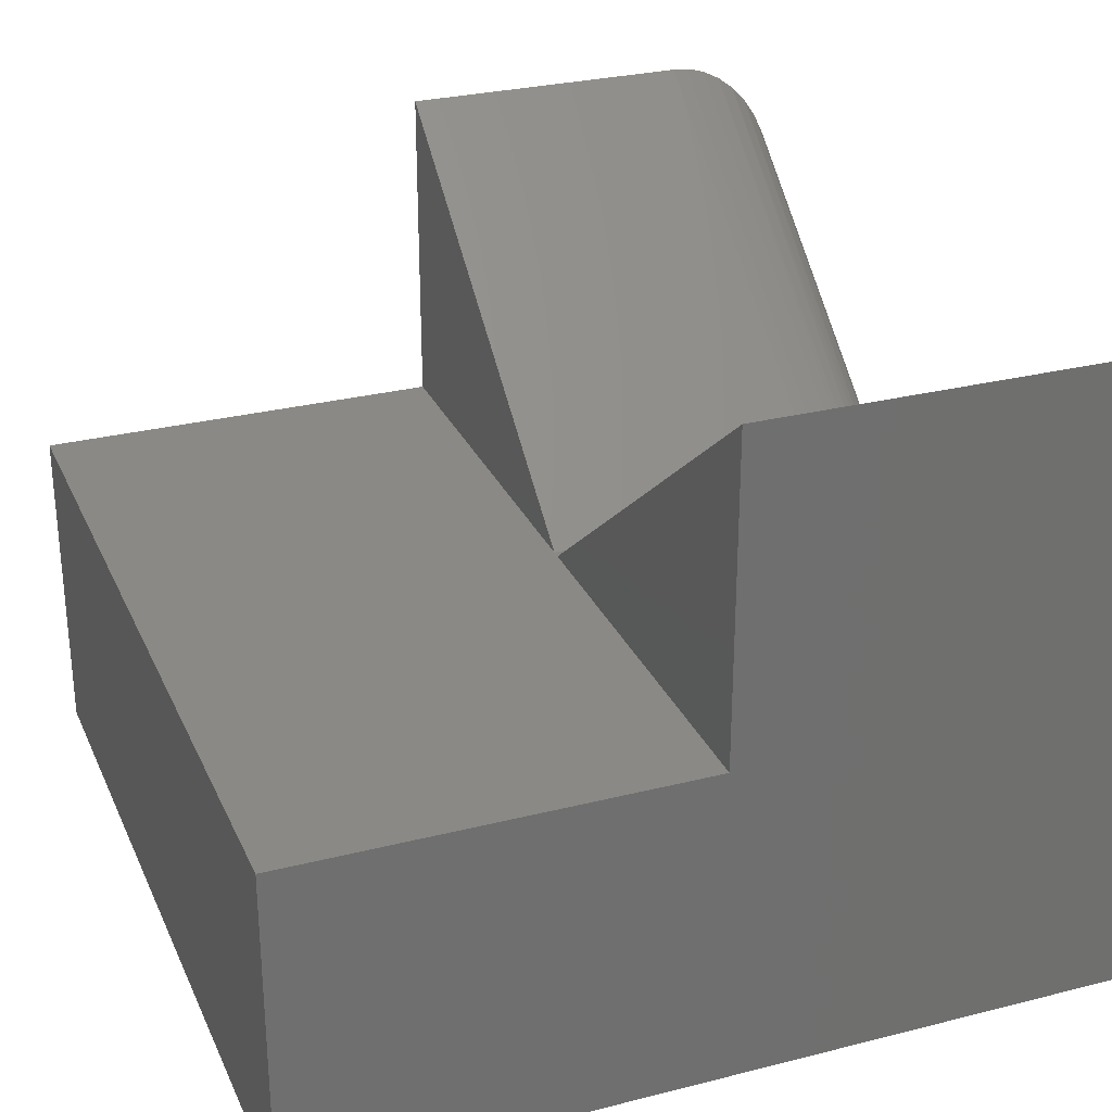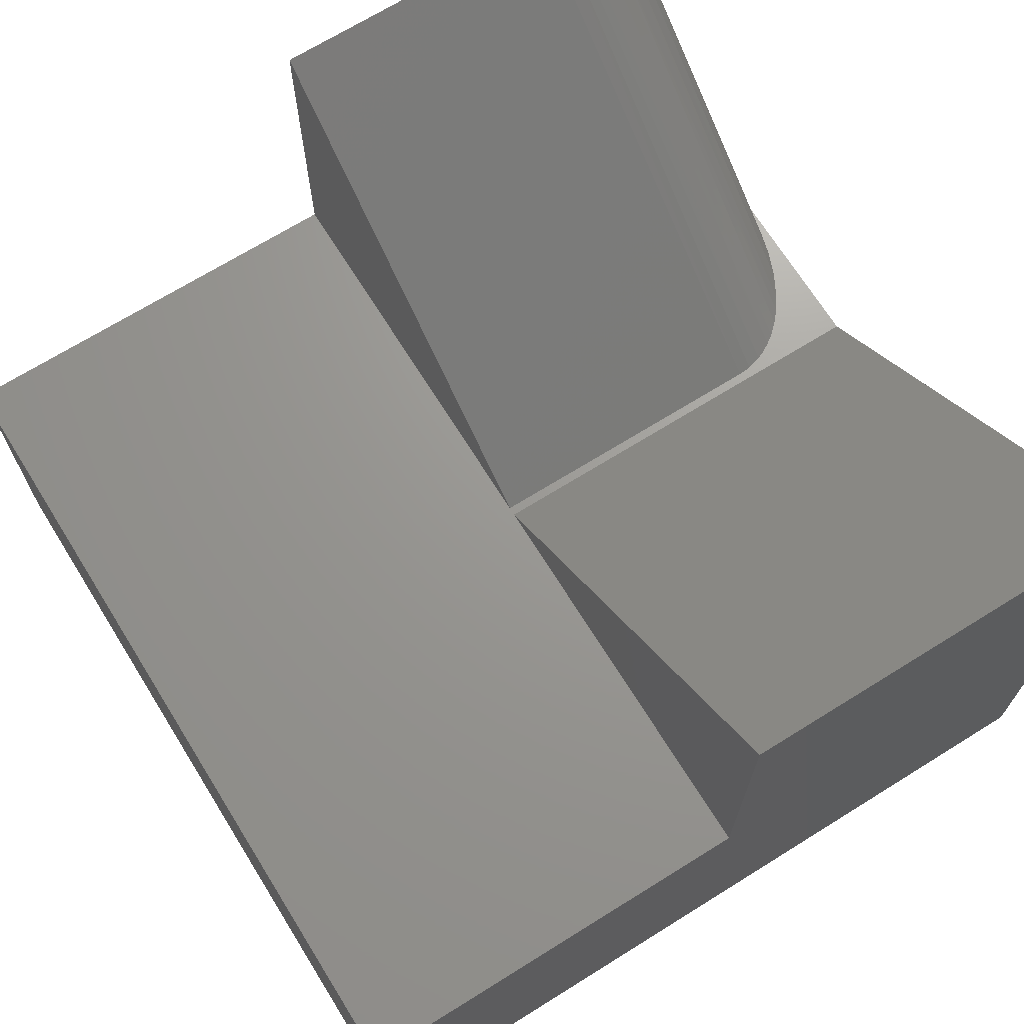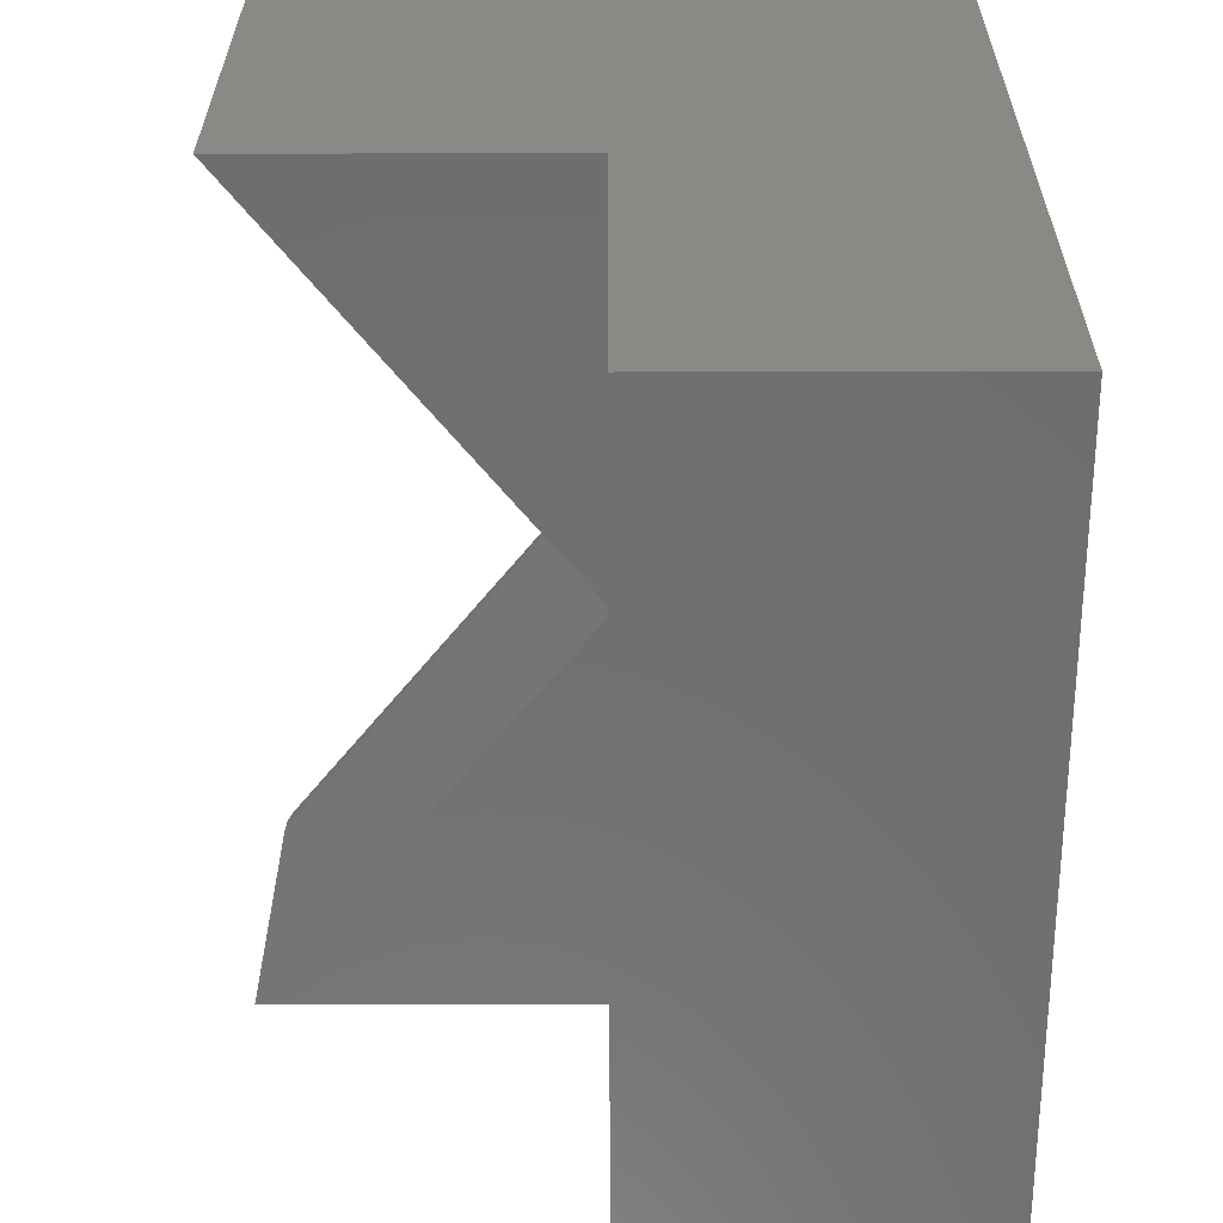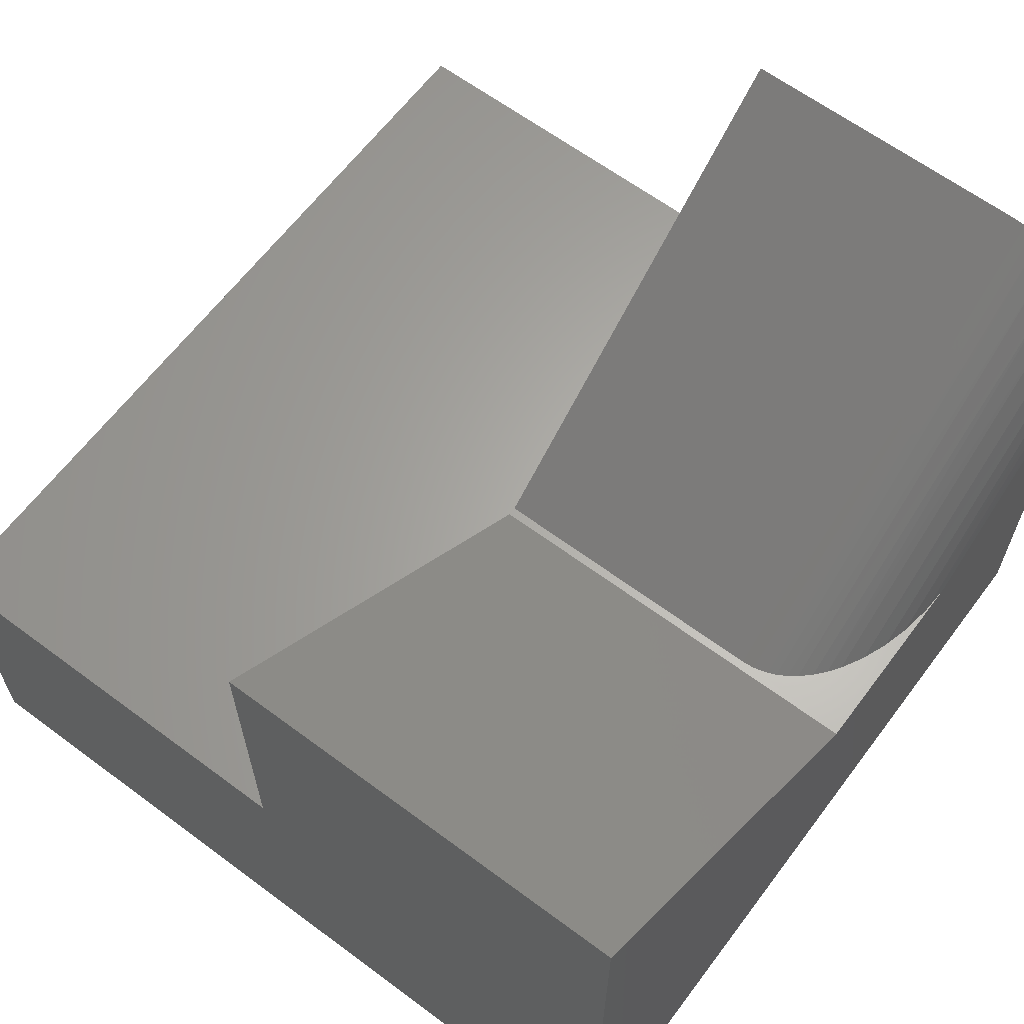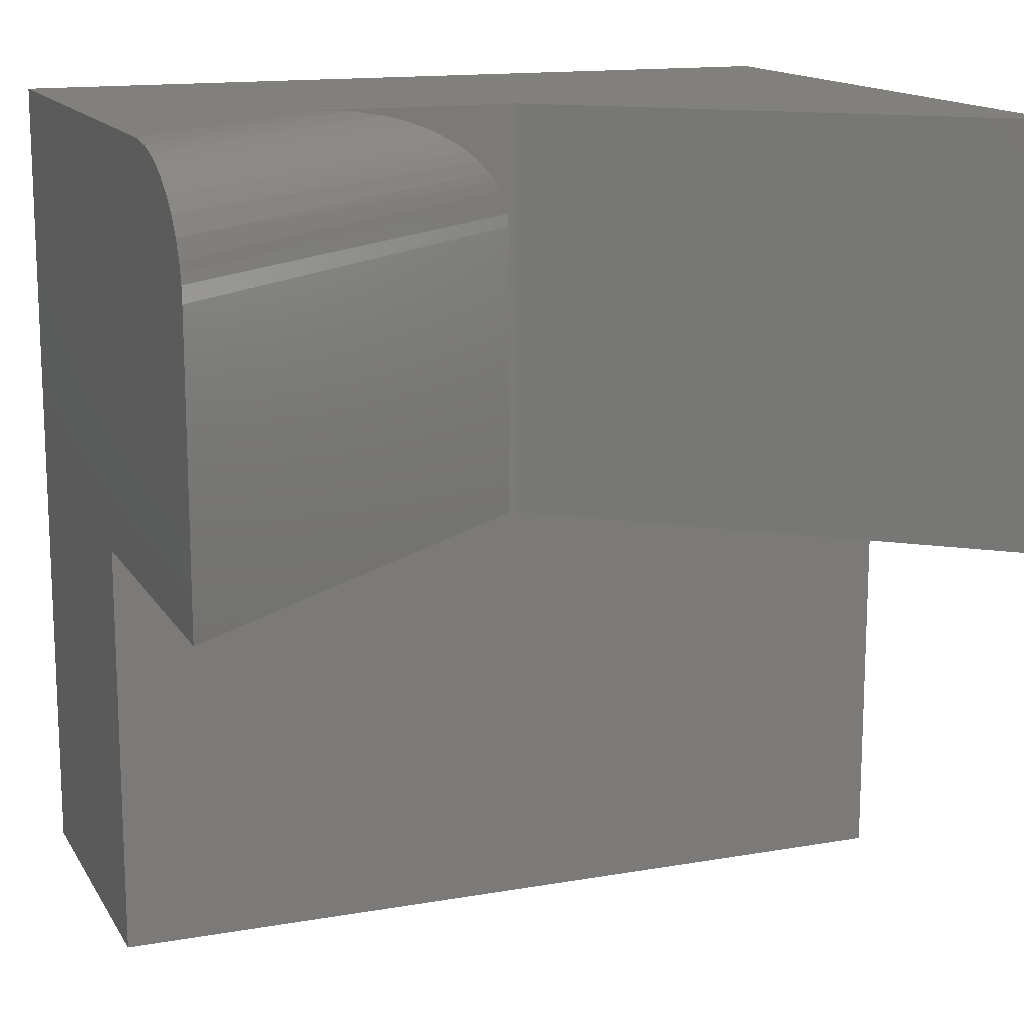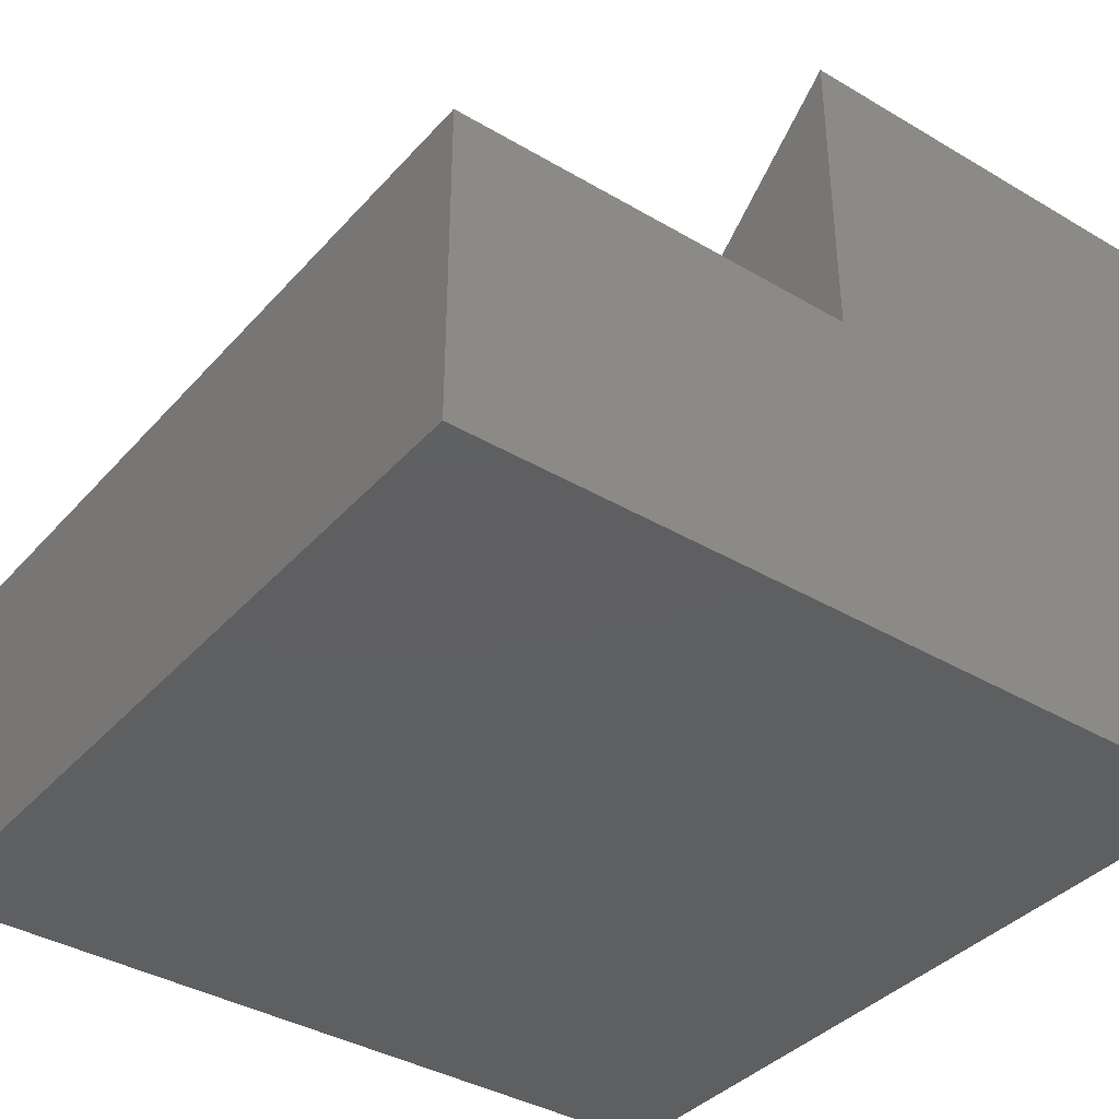
<metadata>
{"format":"stl","ext":"stl","renderer":"f3d","projection":"perspective","resolution":1024,"background":"white","views":[{"elev":28.6,"azim":69.2,"up":"+Z"},{"elev":69.6,"azim":58.1,"up":"+Z"},{"elev":-60.9,"azim":90.1,"up":"+Y"},{"elev":63.5,"azim":126.9,"up":"+Z"},{"elev":14.5,"azim":-20.8,"up":"+Y"},{"elev":-38.3,"azim":53.3,"up":"+Z"}]}
</metadata>
<code>
# stl→obj: 41 verts, 78 faces
v 0.3789 -0.75 0.3
v 0.75 -0.75 0.3
v 0.75 -0.375 0.3
v 0.3789 -0.375 0.3
v 0.3711 -0.1094 0.3
v 0.3711 -0.375 0.3
v 1.837e-17 -0.75 0.3
v 1.914e-19 -0.375 0.3
v 0.3789 0 0.3
v 0.196 0 0.3
v 0.225 -0.001514 0.3
v 0.2537 -0.006114 0.3
v 0.2772 -0.01247 0.3
v 0.2999 -0.02133 0.3
v 0.3212 -0.03292 0.3
v 0.3325 -0.04085 0.3
v 0.3429 -0.04988 0.3
v 0.3522 -0.06001 0.3
v 0.3582 -0.06823 0.3
v 0.3633 -0.07713 0.3
v 0.3665 -0.08455 0.3
v 0.3702 -0.09787 0.3
v 0.75 -0.75 -4.592e-17
v 0.75 0 -4.592e-17
v 0.75 -0.375 0.5969
v 0.75 0 0.5969
v 3.618e-17 -0.07777 0.5909
v 3.648e-17 -0.09518 0.5957
v 3.636e-17 -0.08638 0.5937
v -1.11e-16 -0.1094 0.5969
v 3.569e-17 -0.06162 0.5828
v 3.497e-17 -0.04615 0.5711
v 3.41e-17 -0.03289 0.5569
v 3.305e-17 -0.0212 0.5397
v 3.19e-17 -0.01213 0.5209
v 3.095e-17 -0.006809 0.5054
v 2.997e-17 -0.003019 0.4894
v 2.797e-17 0 0.4568
v 0 0 0
v 7.388e-17 -0.375 0.5969
v 0 -0.75 0
f 1 2 3
f 4 5 6
f 7 1 3
f 7 3 4
f 7 4 6
f 7 6 8
f 9 10 11
f 9 11 12
f 9 12 13
f 9 13 14
f 9 14 15
f 9 15 16
f 9 16 17
f 9 17 18
f 9 18 19
f 9 19 20
f 9 20 21
f 9 21 22
f 9 22 5
f 9 5 4
f 2 23 3
f 3 23 24
f 3 24 25
f 25 24 26
f 27 28 29
f 30 28 27
f 30 27 31
f 30 31 32
f 30 32 33
f 30 33 34
f 30 34 35
f 30 35 36
f 30 36 37
f 30 37 38
f 30 38 39
f 30 39 8
f 30 8 40
f 8 39 7
f 7 39 41
f 38 10 39
f 26 24 9
f 9 24 39
f 9 39 10
f 39 24 41
f 41 24 23
f 3 25 4
f 25 26 4
f 4 26 9
f 31 27 19
f 19 27 20
f 21 20 27
f 27 29 21
f 22 21 29
f 10 38 11
f 11 38 37
f 11 37 12
f 12 37 36
f 12 36 13
f 13 36 35
f 13 35 14
f 14 35 34
f 14 34 15
f 15 34 33
f 15 33 16
f 16 33 32
f 16 32 17
f 17 32 18
f 18 32 31
f 18 31 19
f 30 5 28
f 28 5 22
f 28 22 29
f 6 5 40
f 40 5 30
f 6 40 8
f 23 2 41
f 41 2 1
f 41 1 7

</code>
